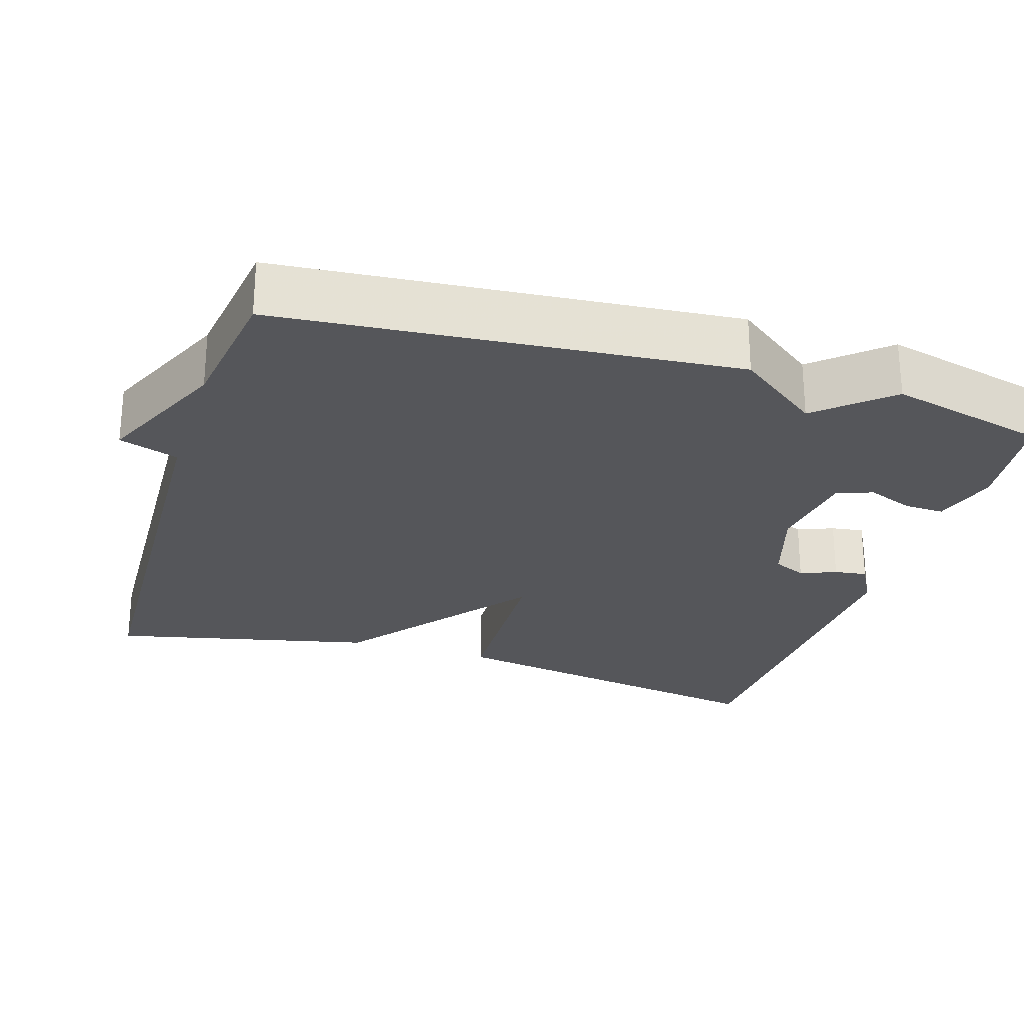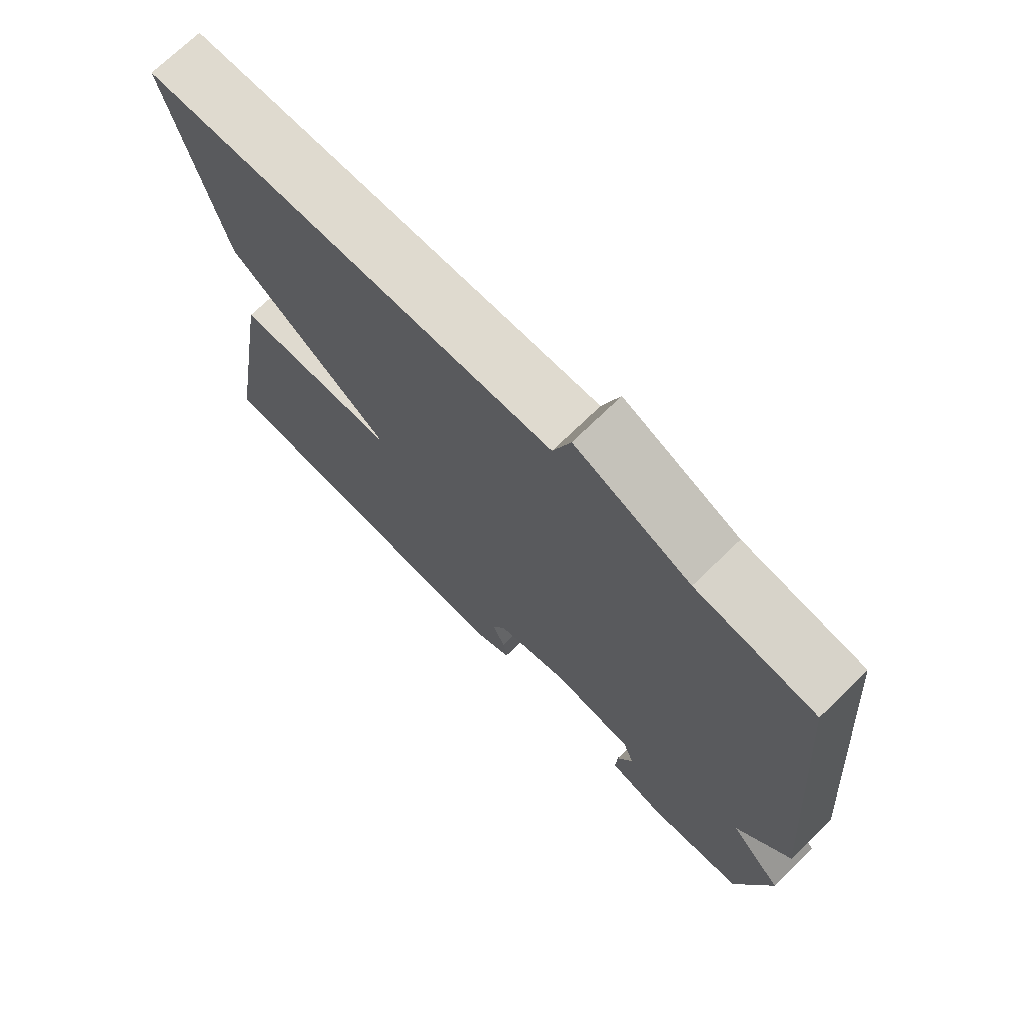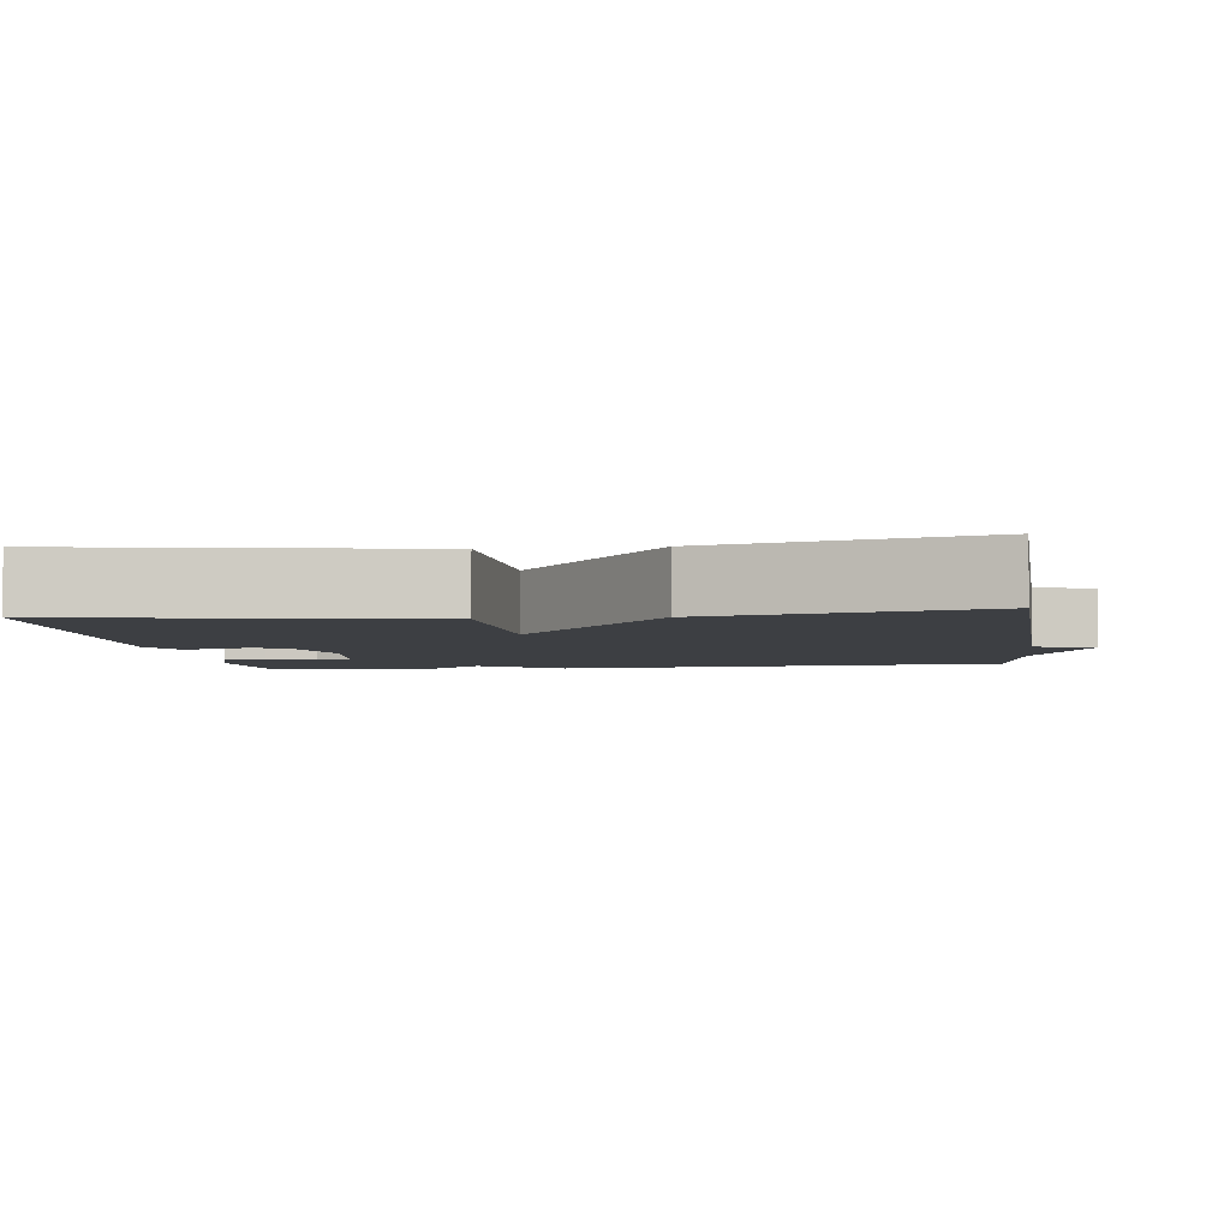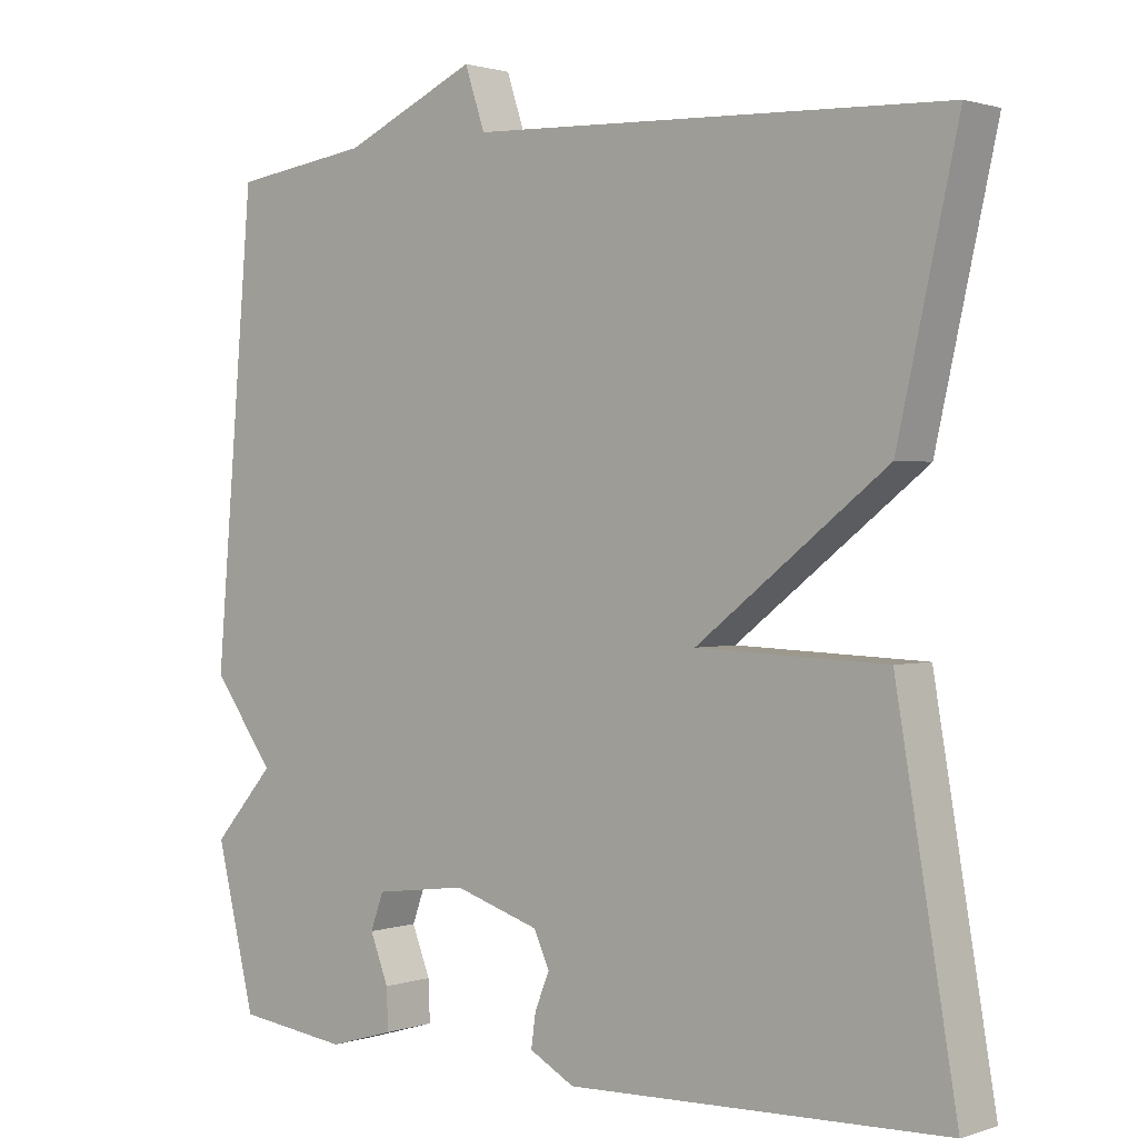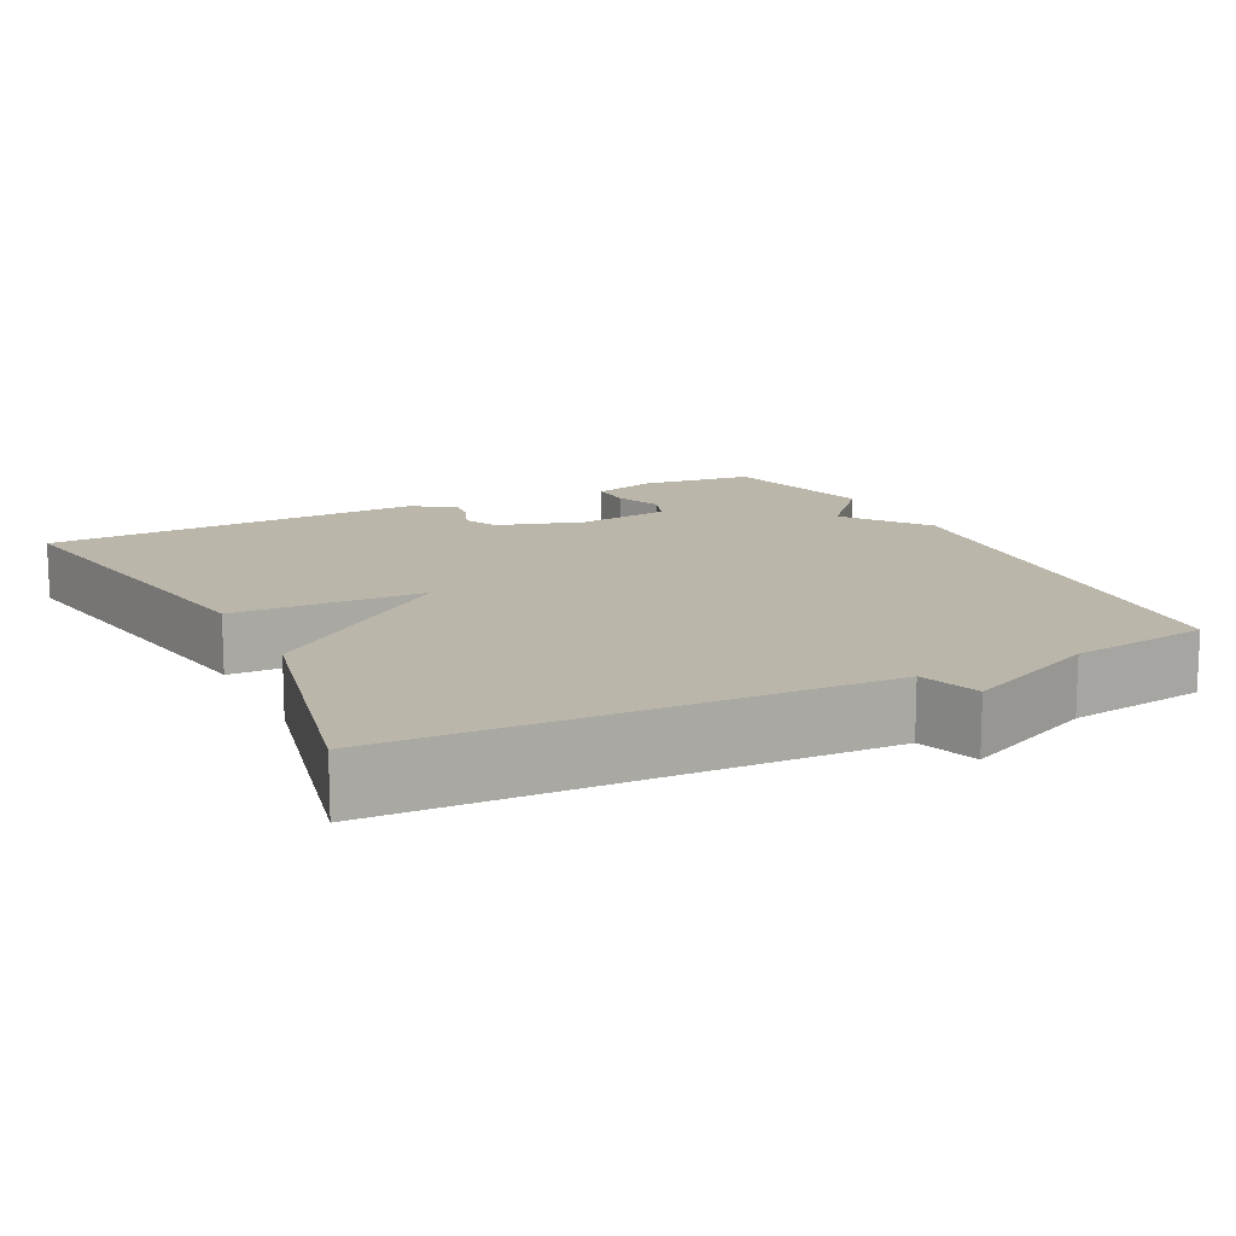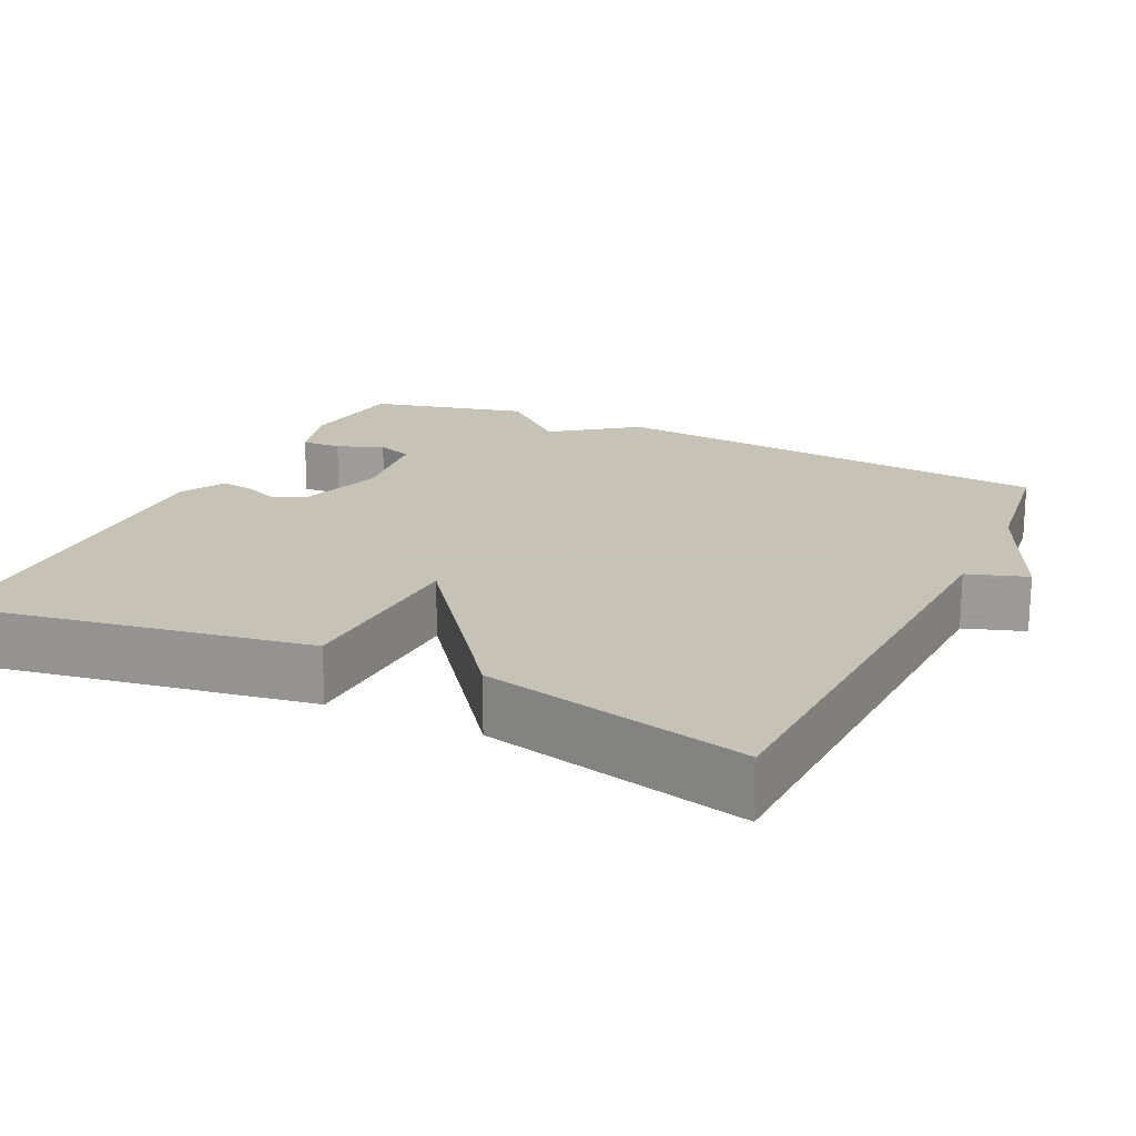
<metadata>
{"format":"obj","ext":"obj","renderer":"f3d","projection":"perspective","resolution":1024,"background":"white","views":[{"elev":-25.9,"azim":72.7,"up":"+Y"},{"elev":71.9,"azim":45.8,"up":"+Z"},{"elev":-4.1,"azim":-82.8,"up":"+Y"},{"elev":1.2,"azim":-139.6,"up":"+Z"},{"elev":13.8,"azim":-26.7,"up":"+Y"},{"elev":19.1,"azim":-64.4,"up":"+Y"}]}
</metadata>
<code>
v 0.5 0.07 -0.5
v 0.354 0.07 -0.518
v 0.269 0.07 -0.493
v 0.271 0.07 -0.44
v 0.295 0.07 -0.379
v 0.278 0.07 -0.332
v 0.157 0.07 -0.316
v 0.045 0.07 -0.351
v 0.025 0.07 -0.395
v 0.044 0.07 -0.442
v 0.05 0.07 -0.485
v -0.009 0.07 -0.517
v -0.5 0.07 -0.5
v -0.422 0.07 -0.045
v -0.176 0.07 -0.036
v -0.422 0.07 0.155
v -0.5 0.07 0.5
v 0.12 0.07 0.525
v 0.146 0.07 0.603
v 0.32 0.07 0.525
v 0.5 0.07 0.5
v 0.551 0.07 -0.093
v 0.47 0.07 -0.201
v 0.551 0.07 -0.293
v 0.5 0 -0.5
v 0.354 0 -0.518
v 0.269 0 -0.493
v 0.271 0 -0.44
v 0.295 0 -0.379
v 0.278 0 -0.332
v 0.157 0 -0.316
v 0.045 0 -0.351
v 0.025 0 -0.395
v 0.044 0 -0.442
v 0.05 0 -0.485
v -0.009 0 -0.517
v -0.5 0 -0.5
v -0.422 0 -0.045
v -0.176 0 -0.036
v -0.422 0 0.155
v -0.5 0 0.5
v 0.12 0 0.525
v 0.146 0 0.603
v 0.32 0 0.525
v 0.5 0 0.5
v 0.551 0 -0.093
v 0.47 0 -0.201
v 0.551 0 -0.293
f 3 4 5
f 2 3 5
f 1 2 5
f 24 1 5
f 23 24 5
f 23 5 6
f 22 23 6
f 21 22 6
f 20 21 6
f 20 6 7
f 19 20 7
f 18 19 7
f 15 16 17 18
f 15 18 7 8
f 13 14 15
f 12 13 15
f 11 12 15
f 10 11 15
f 9 10 15
f 8 9 15
f 29 28 27
f 29 27 26
f 29 26 25
f 29 25 48
f 29 48 47
f 30 29 47
f 30 47 46
f 30 46 45
f 30 45 44
f 31 30 44
f 31 44 43
f 31 43 42
f 42 41 40 39
f 32 31 42 39
f 39 38 37
f 39 37 36
f 39 36 35
f 39 35 34
f 39 34 33
f 39 33 32
f 1 25 26 2
f 2 26 27 3
f 3 27 28 4
f 4 28 29 5
f 5 29 30 6
f 6 30 31 7
f 7 31 32 8
f 8 32 33 9
f 9 33 34 10
f 10 34 35 11
f 11 35 36 12
f 12 36 37 13
f 13 37 38 14
f 14 38 39 15
f 15 39 40 16
f 16 40 41 17
f 17 41 42 18
f 18 42 43 19
f 19 43 44 20
f 20 44 45 21
f 21 45 46 22
f 22 46 47 23
f 23 47 48 24
f 24 48 25 1

</code>
